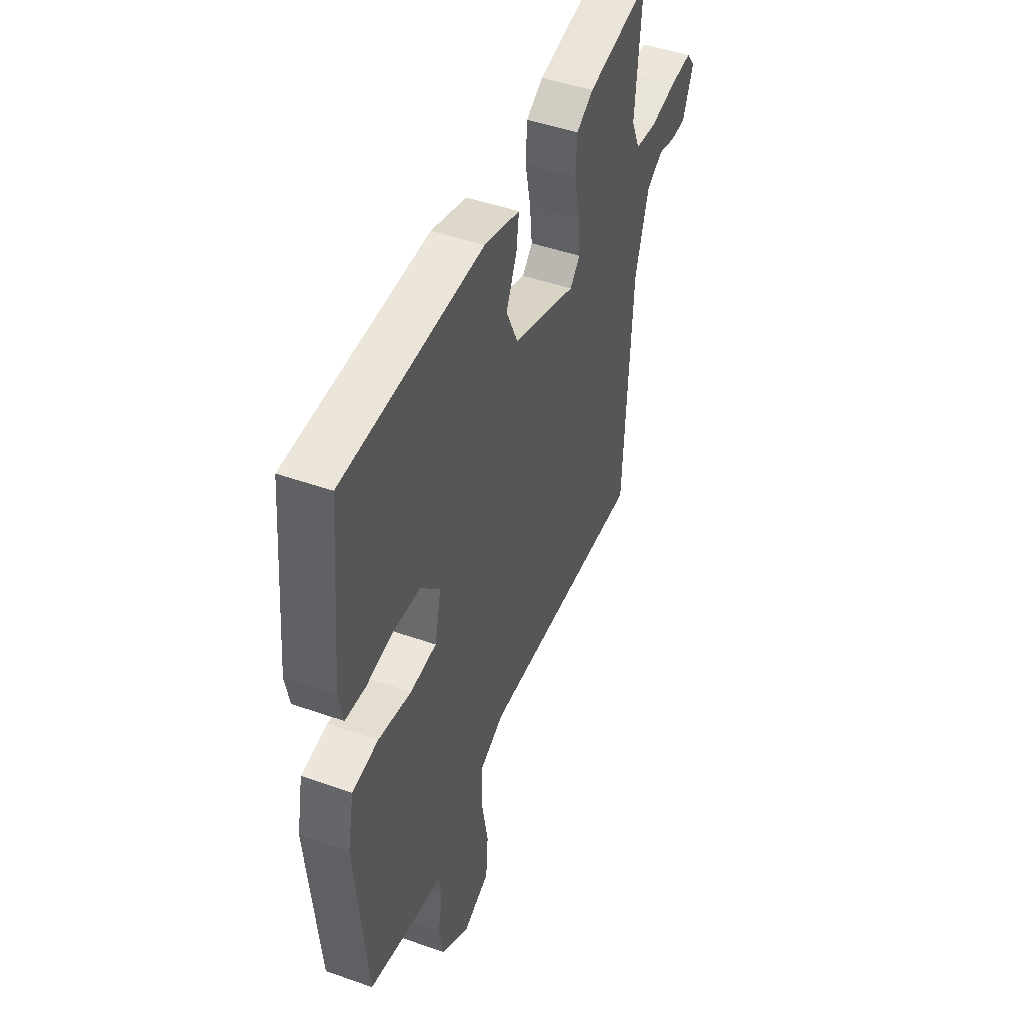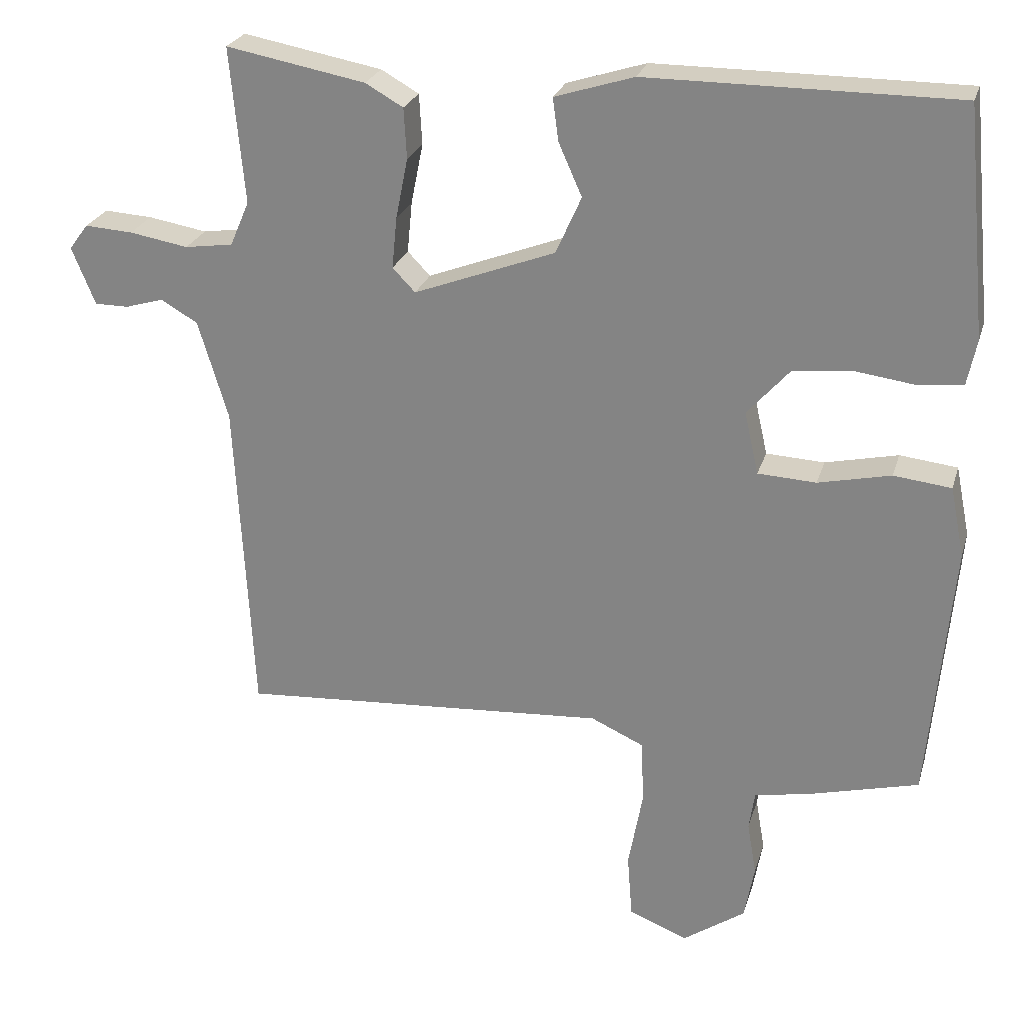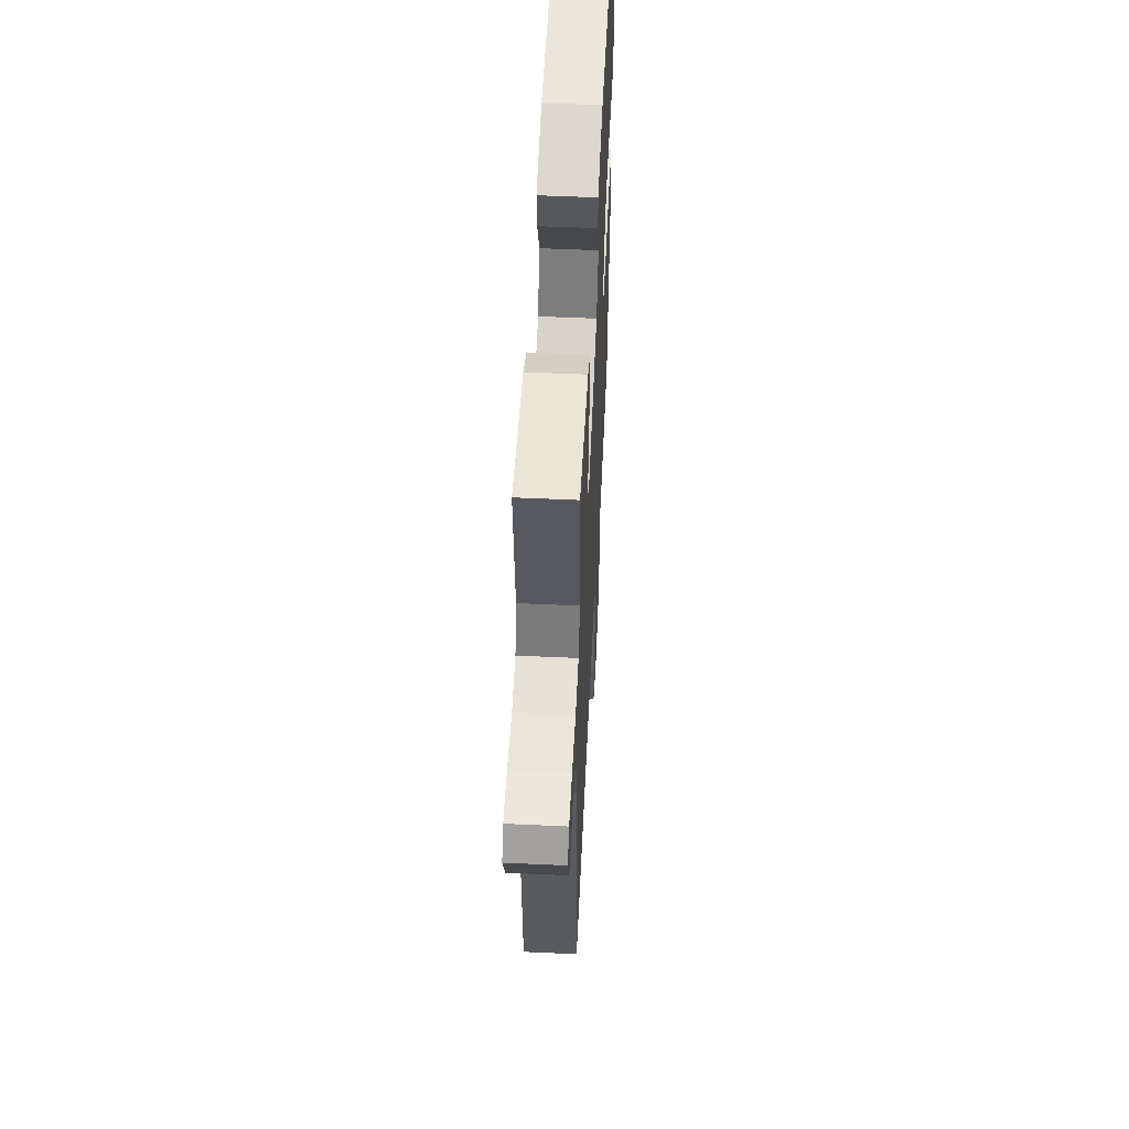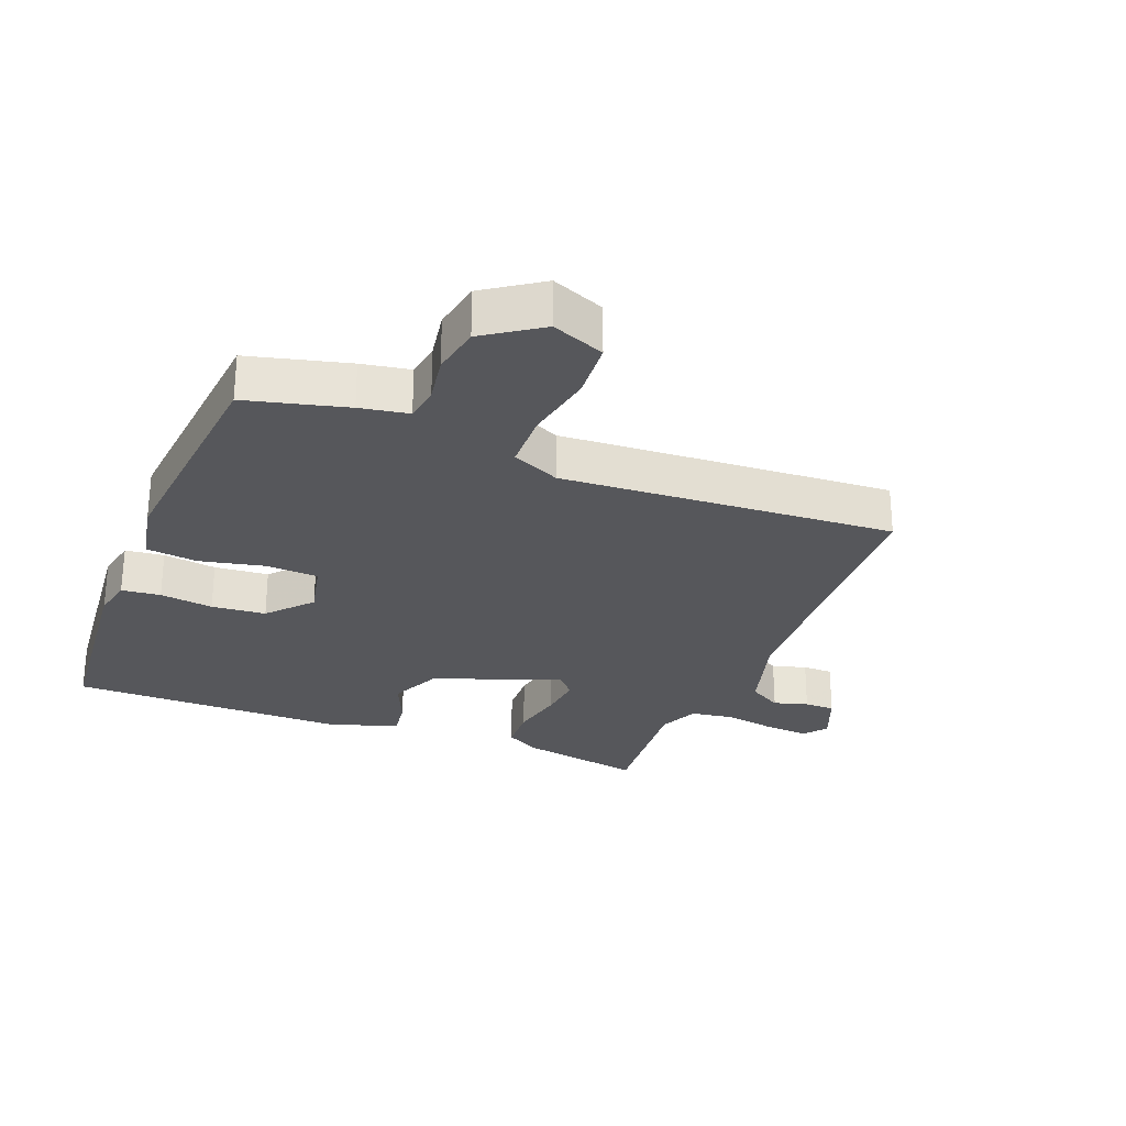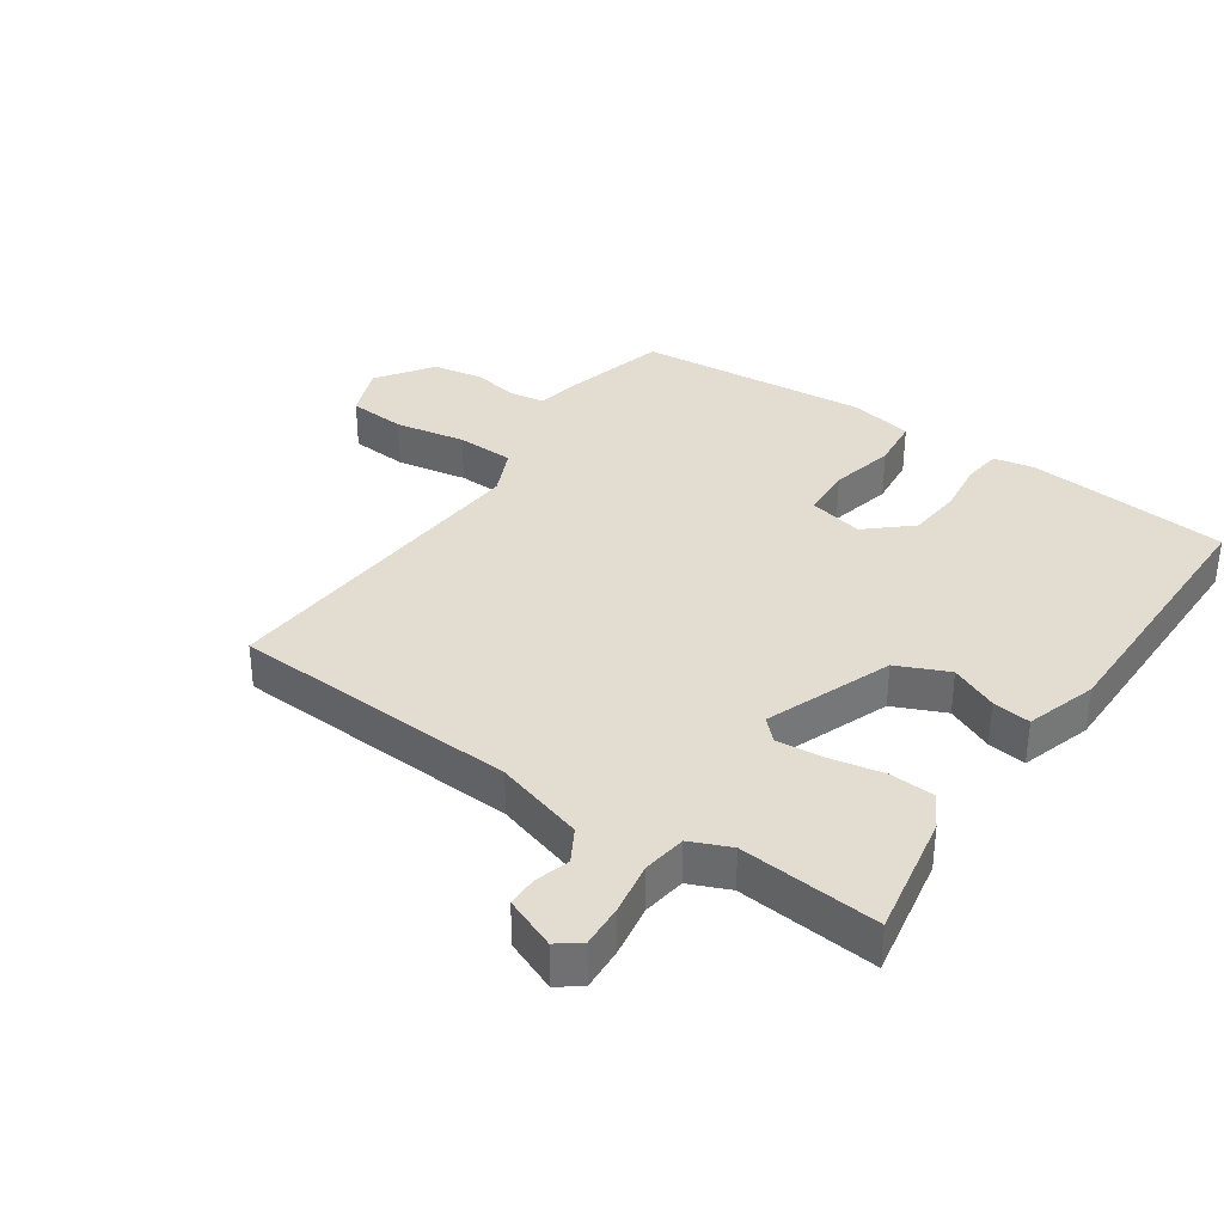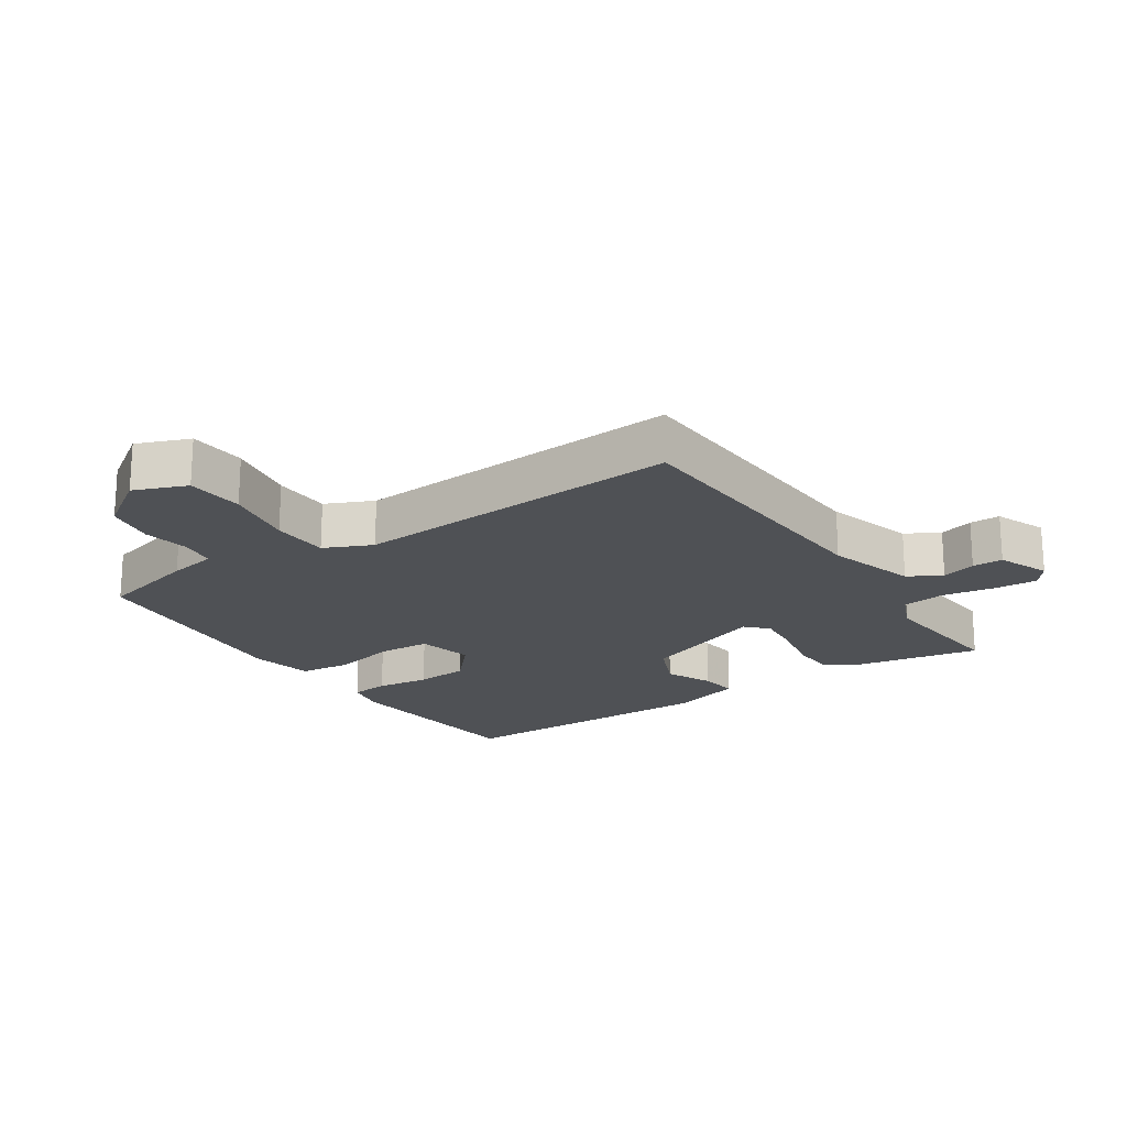
<metadata>
{"format":"obj","ext":"obj","renderer":"f3d","projection":"perspective","resolution":1024,"background":"white","views":[{"elev":47.3,"azim":111.7,"up":"+Z"},{"elev":25.3,"azim":15.3,"up":"+Z"},{"elev":54.5,"azim":-87.2,"up":"+Z"},{"elev":-27.4,"azim":158.1,"up":"+Y"},{"elev":35.2,"azim":-55.5,"up":"+Y"},{"elev":-19.8,"azim":-146.3,"up":"+Y"}]}
</metadata>
<code>
v 0.5 0.07 0.5
v 0.531 0.07 0.181
v 0.518 0.07 0.117
v 0.457 0.07 0.11
v 0.373 0.07 0.121
v 0.288 0.07 0.113
v 0.228 0.07 0.045
v 0.248 0.07 -0.043
v 0.33 0.07 -0.047
v 0.432 0.07 -0.024
v 0.513 0.07 -0.033
v 0.533 0.07 -0.132
v 0.5 0.07 -0.5
v 0.343 0.07 -0.541
v 0.267 0.07 -0.555
v 0.259 0.07 -0.61
v 0.272 0.07 -0.685
v 0.258 0.07 -0.763
v 0.17 0.07 -0.824
v 0.087 0.07 -0.791
v 0.08 0.07 -0.7
v 0.1 0.07 -0.589
v 0.097 0.07 -0.498
v 0.022 0.07 -0.464
v -0.5 0.07 -0.5
v -0.524 0.07 -0.045
v -0.566 0.07 0.095
v -0.618 0.07 0.125
v -0.672 0.07 0.109
v -0.72 0.07 0.109
v -0.753 0.07 0.19
v -0.726 0.07 0.226
v -0.658 0.07 0.222
v -0.575 0.07 0.208
v -0.507 0.07 0.218
v -0.48 0.07 0.281
v -0.5 0.07 0.5
v -0.304 0.07 0.464
v -0.251 0.07 0.434
v -0.247 0.07 0.363
v -0.264 0.07 0.278
v -0.271 0.07 0.206
v -0.239 0.07 0.173
v -0.04 0.07 0.249
v -0.004 0.07 0.33
v -0.037 0.07 0.404
v -0.045 0.07 0.464
v 0.066 0.07 0.499
v 0.5 0 0.5
v 0.531 0 0.181
v 0.518 0 0.117
v 0.457 0 0.11
v 0.373 0 0.121
v 0.288 0 0.113
v 0.228 0 0.045
v 0.248 0 -0.043
v 0.33 0 -0.047
v 0.432 0 -0.024
v 0.513 0 -0.033
v 0.533 0 -0.132
v 0.5 0 -0.5
v 0.343 0 -0.541
v 0.267 0 -0.555
v 0.259 0 -0.61
v 0.272 0 -0.685
v 0.258 0 -0.763
v 0.17 0 -0.824
v 0.087 0 -0.791
v 0.08 0 -0.7
v 0.1 0 -0.589
v 0.097 0 -0.498
v 0.022 0 -0.464
v -0.5 0 -0.5
v -0.524 0 -0.045
v -0.566 0 0.095
v -0.618 0 0.125
v -0.672 0 0.109
v -0.72 0 0.109
v -0.753 0 0.19
v -0.726 0 0.226
v -0.658 0 0.222
v -0.575 0 0.208
v -0.507 0 0.218
v -0.48 0 0.281
v -0.5 0 0.5
v -0.304 0 0.464
v -0.251 0 0.434
v -0.247 0 0.363
v -0.264 0 0.278
v -0.271 0 0.206
v -0.239 0 0.173
v -0.04 0 0.249
v -0.004 0 0.33
v -0.037 0 0.404
v -0.045 0 0.464
v 0.066 0 0.499
f 3 4 5
f 2 3 5
f 1 2 5
f 48 1 5
f 47 48 5
f 46 47 5
f 45 46 5
f 44 45 5 6
f 43 44 6 7
f 39 40 41
f 38 39 41
f 37 38 41
f 36 37 41
f 35 36 41 42
f 34 35 42 43
f 32 33 34
f 31 32 34
f 30 31 34
f 29 30 34
f 28 29 34
f 43 7 8
f 34 43 8
f 28 34 8
f 27 28 8
f 24 25 26
f 26 27 8
f 24 26 8
f 23 24 8
f 20 21 22
f 19 20 22
f 18 19 22
f 17 18 22
f 16 17 22
f 23 8 9
f 22 23 9
f 16 22 9
f 15 16 9
f 13 14 15
f 12 13 15
f 11 12 15
f 10 11 15
f 9 10 15
f 53 52 51
f 53 51 50
f 53 50 49
f 53 49 96
f 53 96 95
f 53 95 94
f 53 94 93
f 54 53 93 92
f 55 54 92 91
f 89 88 87
f 89 87 86
f 89 86 85
f 89 85 84
f 90 89 84 83
f 91 90 83 82
f 82 81 80
f 82 80 79
f 82 79 78
f 82 78 77
f 82 77 76
f 56 55 91
f 56 91 82
f 56 82 76
f 56 76 75
f 74 73 72
f 56 75 74
f 56 74 72
f 56 72 71
f 70 69 68
f 70 68 67
f 70 67 66
f 70 66 65
f 70 65 64
f 57 56 71
f 57 71 70
f 57 70 64
f 57 64 63
f 63 62 61
f 63 61 60
f 63 60 59
f 63 59 58
f 63 58 57
f 1 49 50 2
f 2 50 51 3
f 3 51 52 4
f 4 52 53 5
f 5 53 54 6
f 6 54 55 7
f 7 55 56 8
f 8 56 57 9
f 9 57 58 10
f 10 58 59 11
f 11 59 60 12
f 12 60 61 13
f 13 61 62 14
f 14 62 63 15
f 15 63 64 16
f 16 64 65 17
f 17 65 66 18
f 18 66 67 19
f 19 67 68 20
f 20 68 69 21
f 21 69 70 22
f 22 70 71 23
f 23 71 72 24
f 24 72 73 25
f 25 73 74 26
f 26 74 75 27
f 27 75 76 28
f 28 76 77 29
f 29 77 78 30
f 30 78 79 31
f 31 79 80 32
f 32 80 81 33
f 33 81 82 34
f 34 82 83 35
f 35 83 84 36
f 36 84 85 37
f 37 85 86 38
f 38 86 87 39
f 39 87 88 40
f 40 88 89 41
f 41 89 90 42
f 42 90 91 43
f 43 91 92 44
f 44 92 93 45
f 45 93 94 46
f 46 94 95 47
f 47 95 96 48
f 48 96 49 1

</code>
